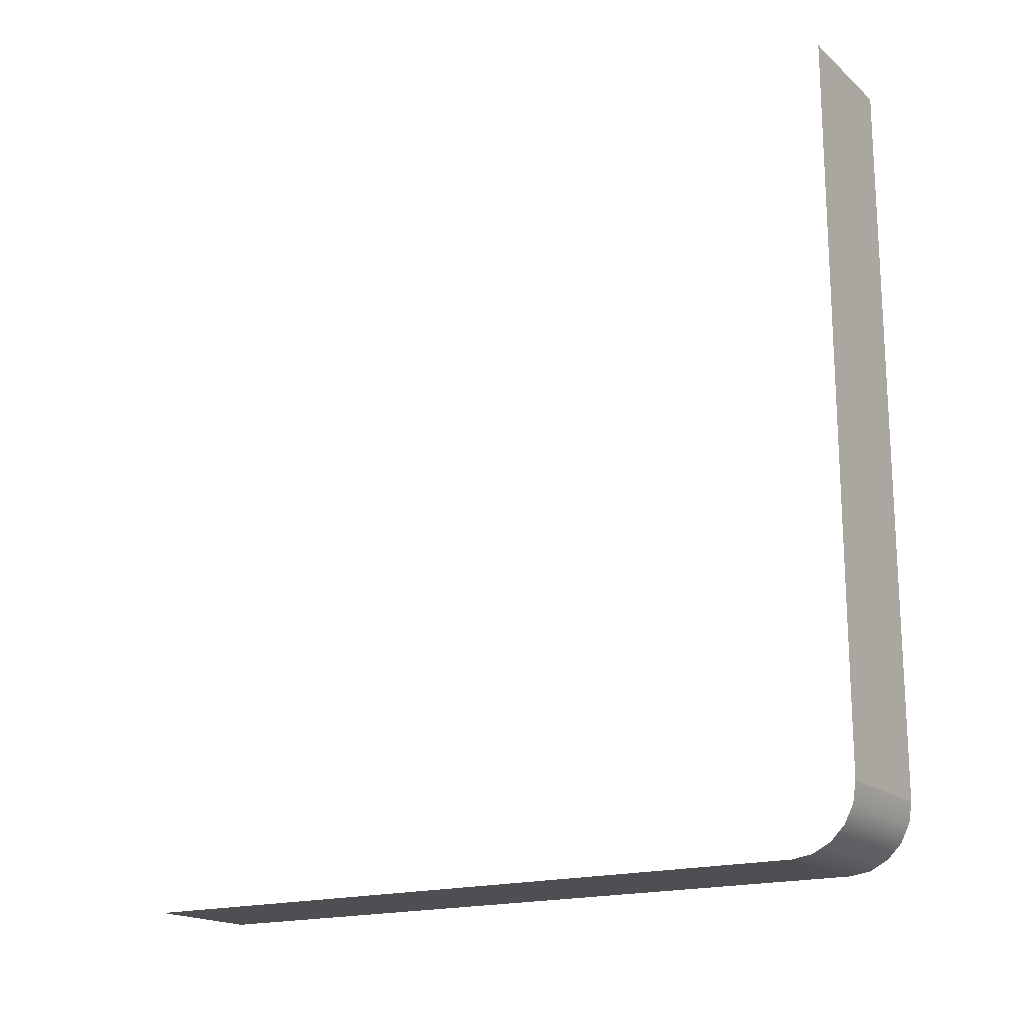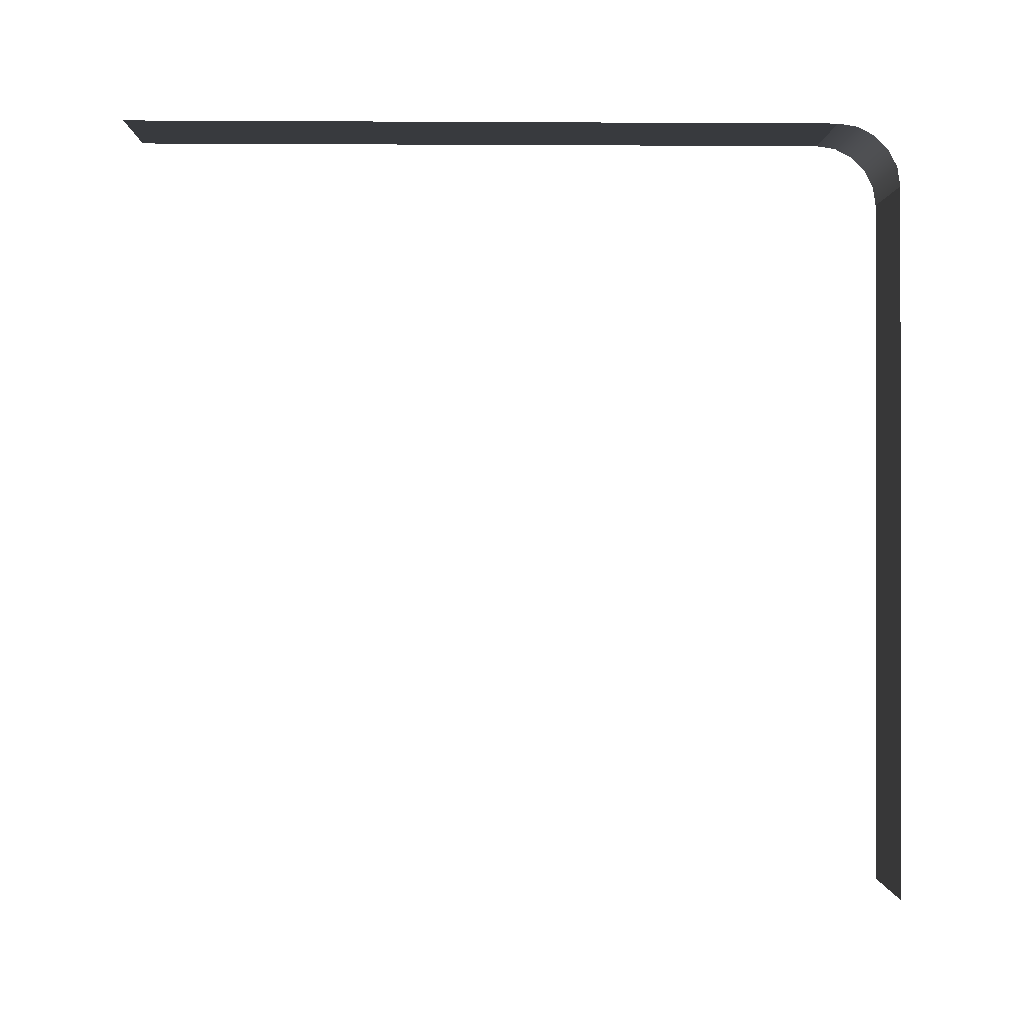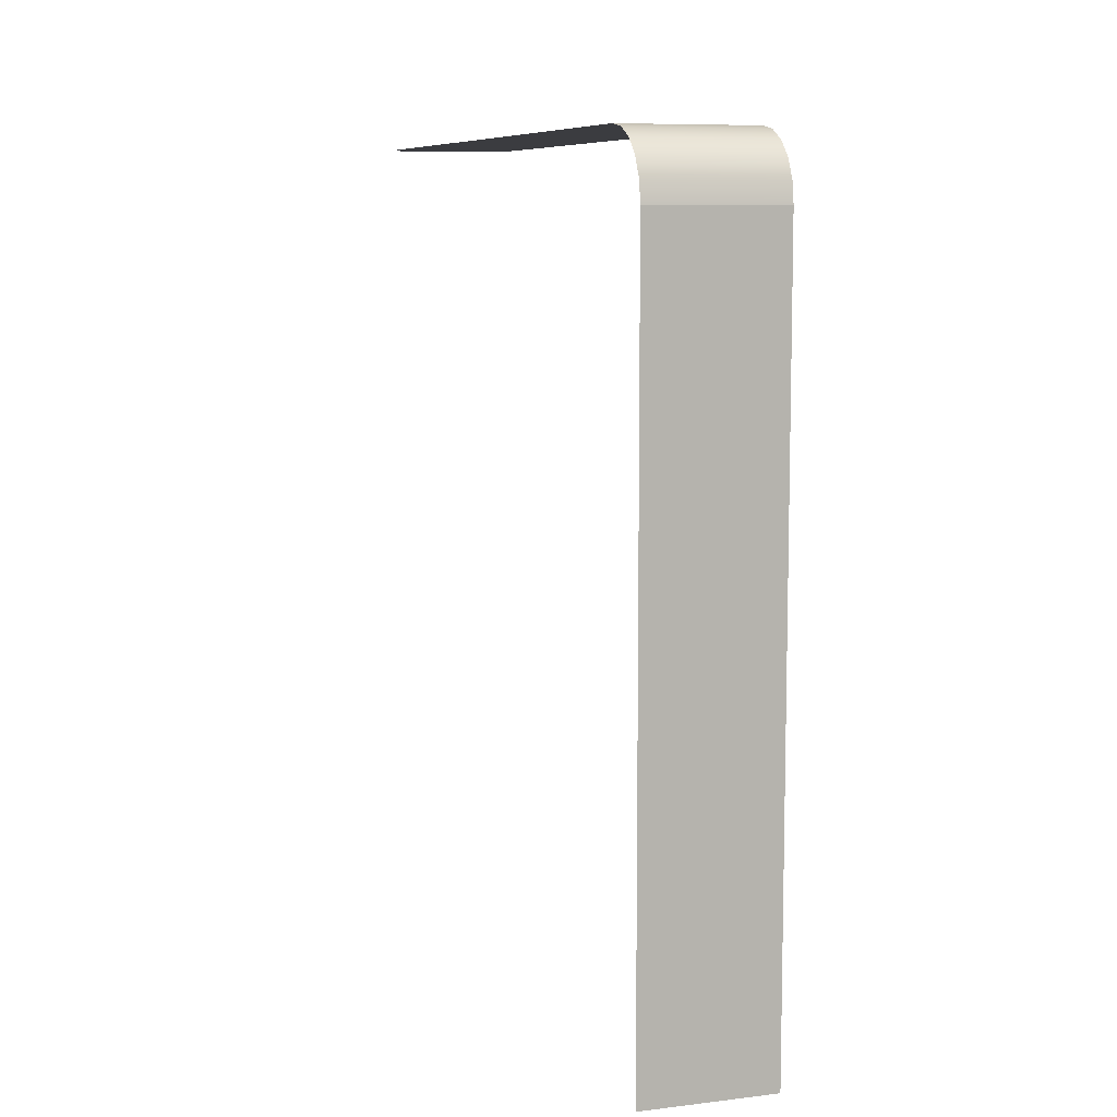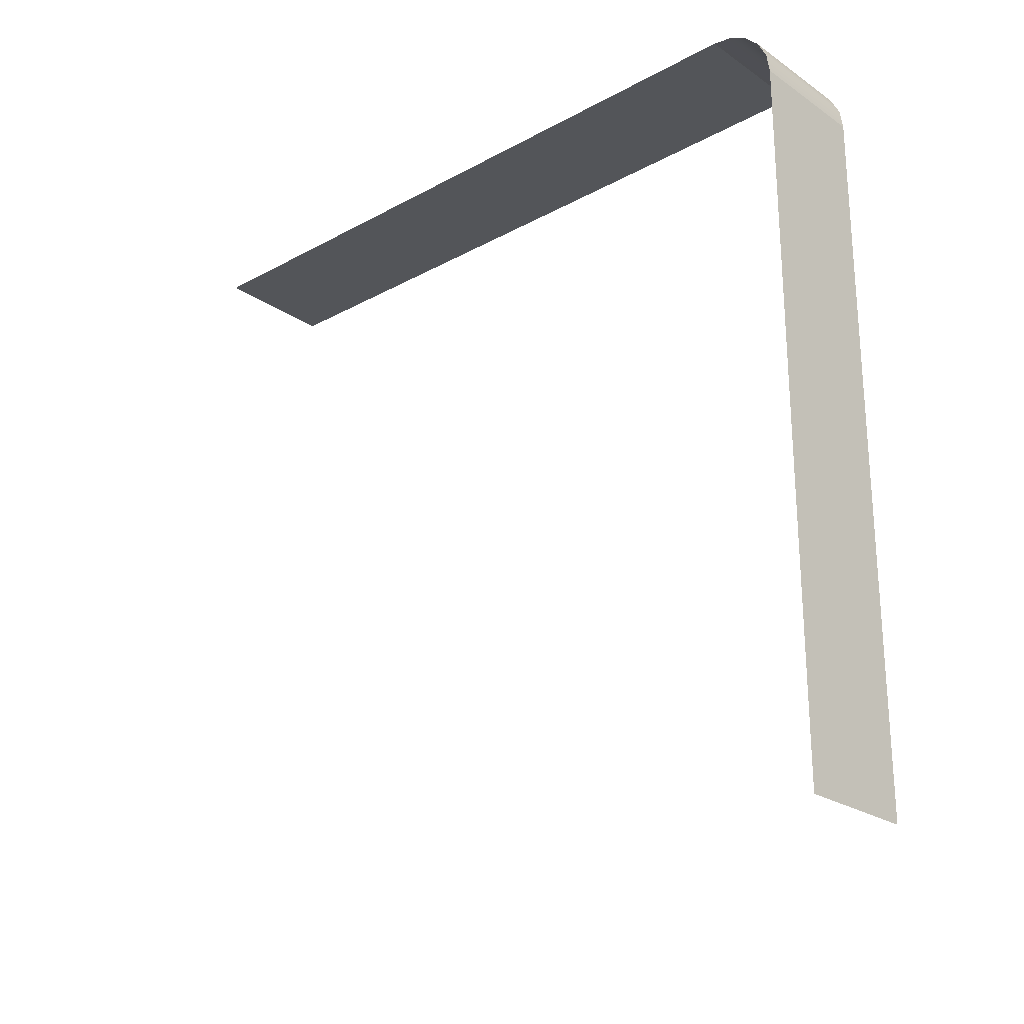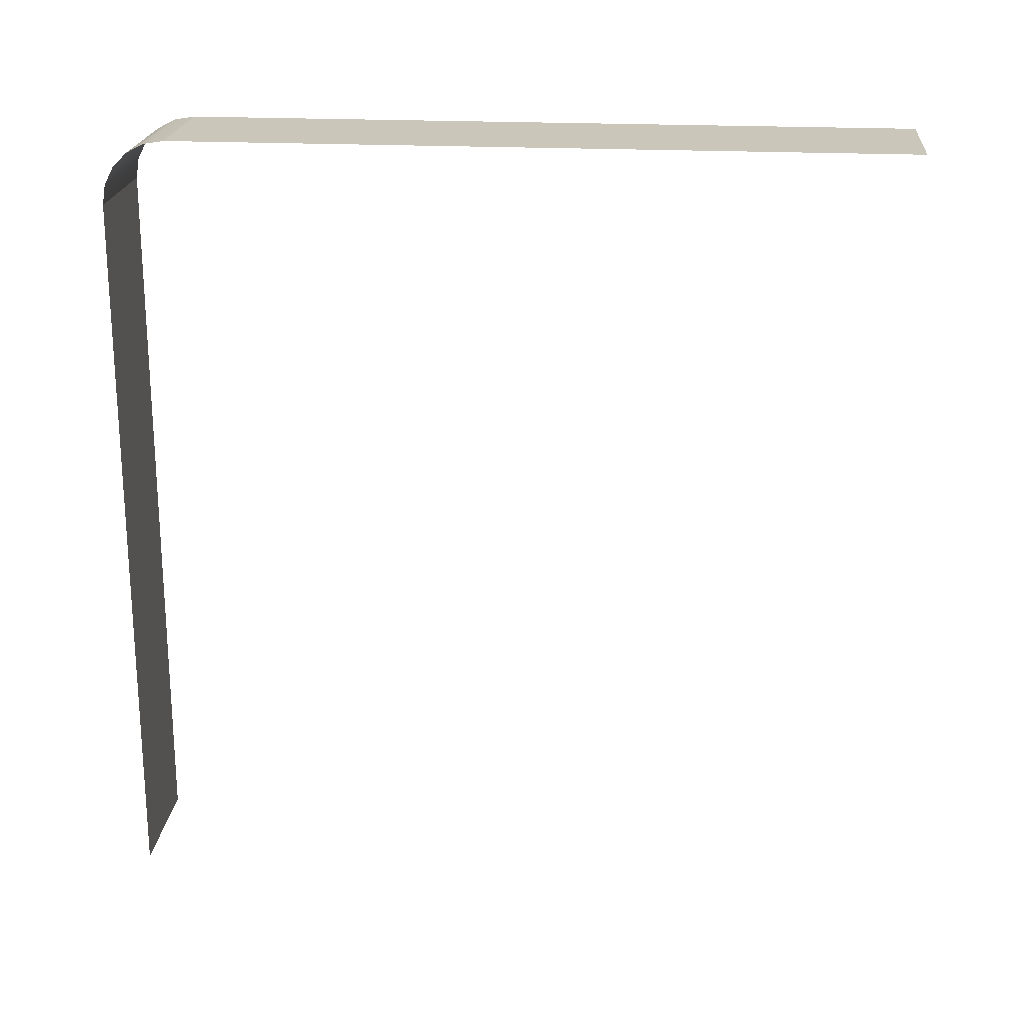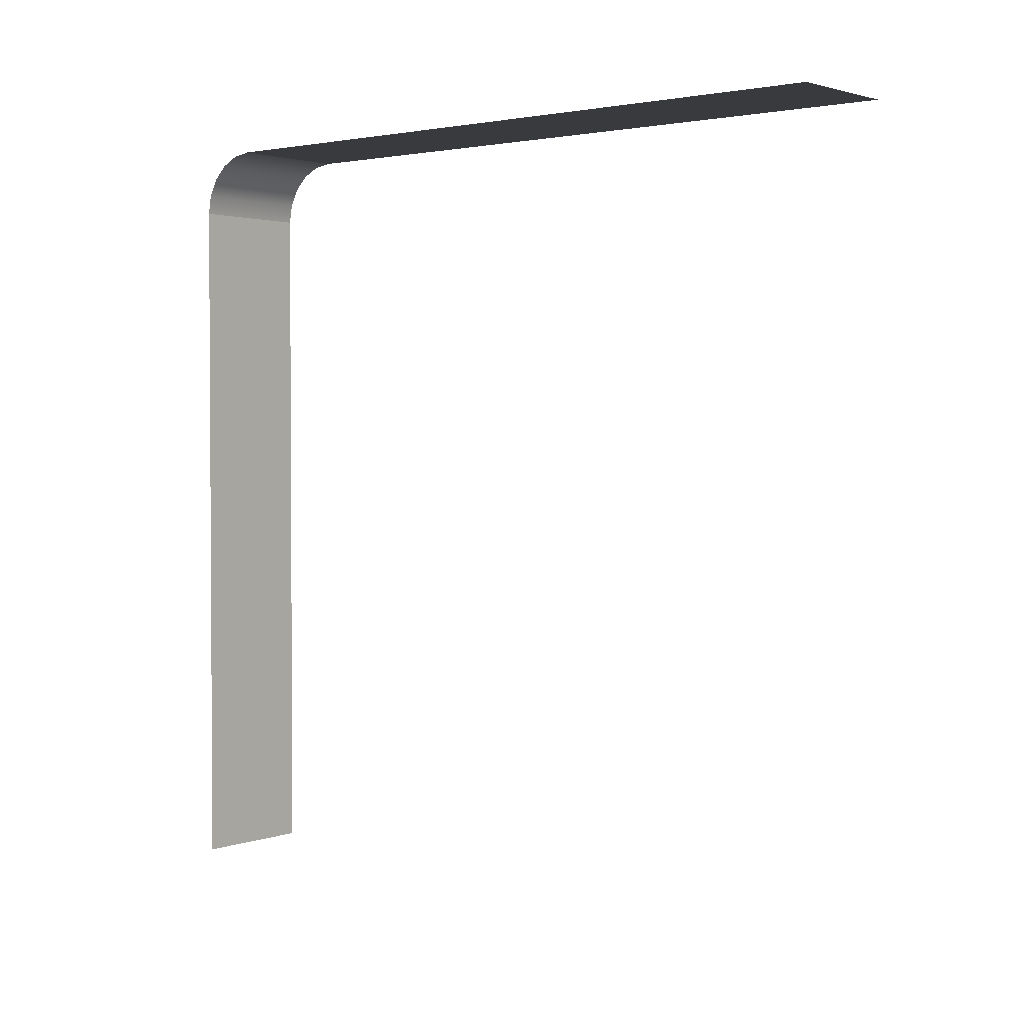
<metadata>
{"format":"obj","ext":"obj","renderer":"f3d","projection":"perspective","resolution":1024,"background":"white","views":[{"elev":-17.7,"azim":-57.6,"up":"+Y"},{"elev":-0.3,"azim":-91.3,"up":"+Z"},{"elev":8.4,"azim":-18.2,"up":"+Z"},{"elev":-24.1,"azim":-48.1,"up":"+Z"},{"elev":21.2,"azim":95.2,"up":"+Z"},{"elev":2.1,"azim":129.7,"up":"+Z"}]}
</metadata>
<code>
v -1 0 1
v -1 -0.309 0.9511
v -1 -0.5878 0.809
v -1 -0.809 0.5878
v -1 -0.9511 0.309
v -1 -1 0
v 1 0 1
v 1 -0.309 0.9511
v 1 -0.5878 0.809
v 1 -0.809 0.5878
v 1 -0.9511 0.309
v 1 -1 0
v -1 11.36 1
v 1 11.36 1
v -1 -1 -11.39
v 1 -1 -11.39
f 1 7 8 2
f 2 8 9 3
f 3 9 10 4
f 4 10 11 5
f 5 11 12 6
f 1 13 14 7
f 12 16 15 6

</code>
